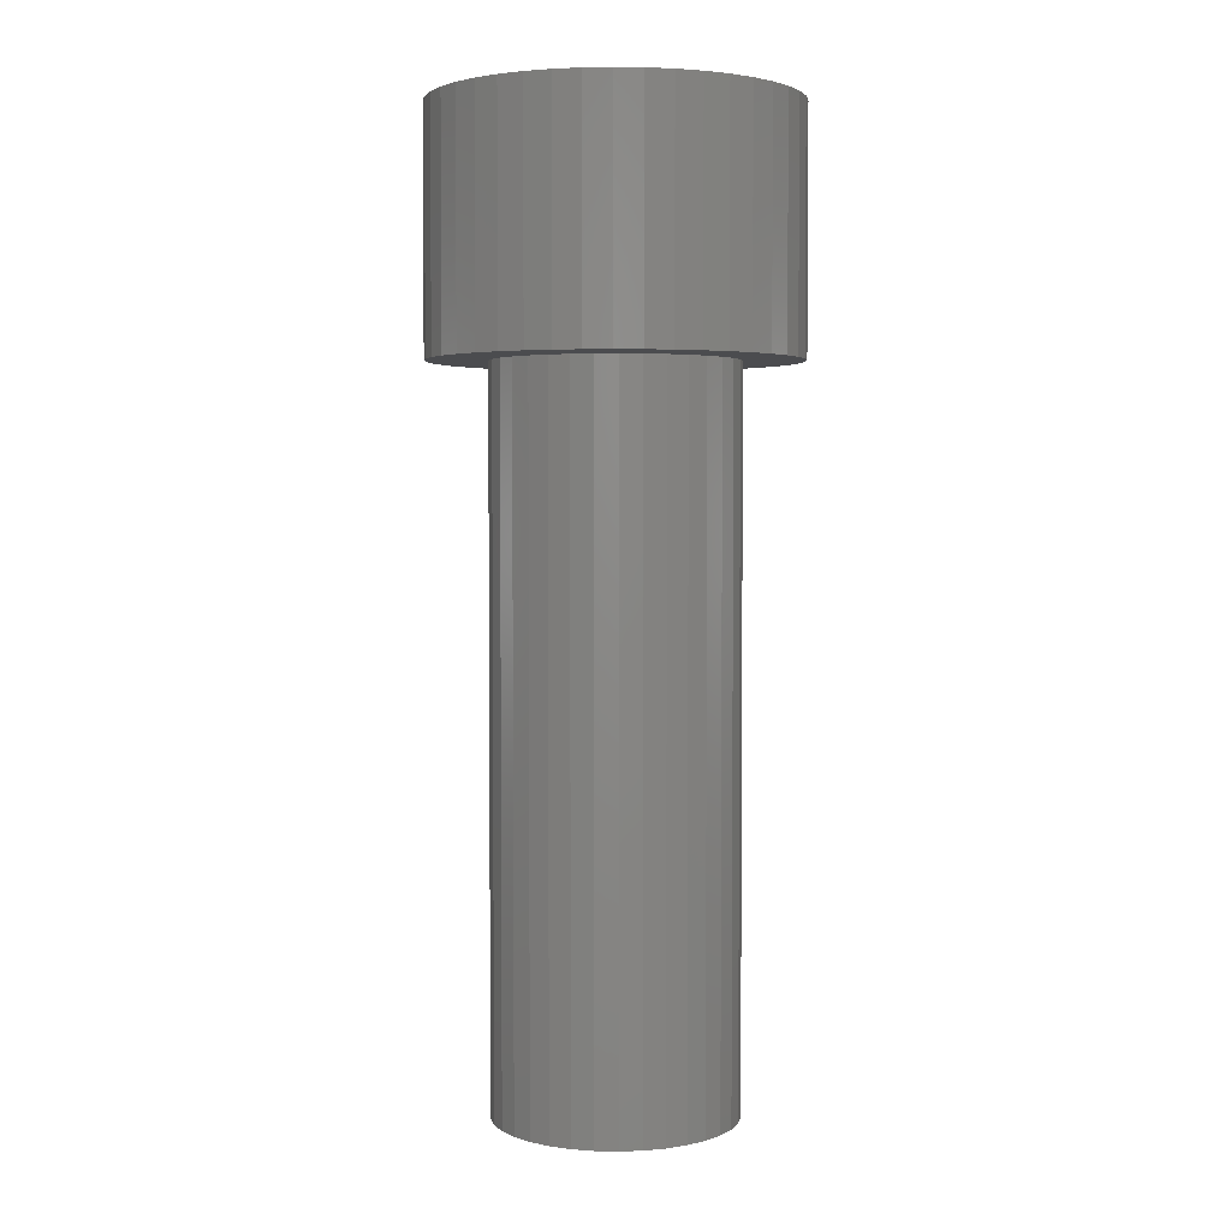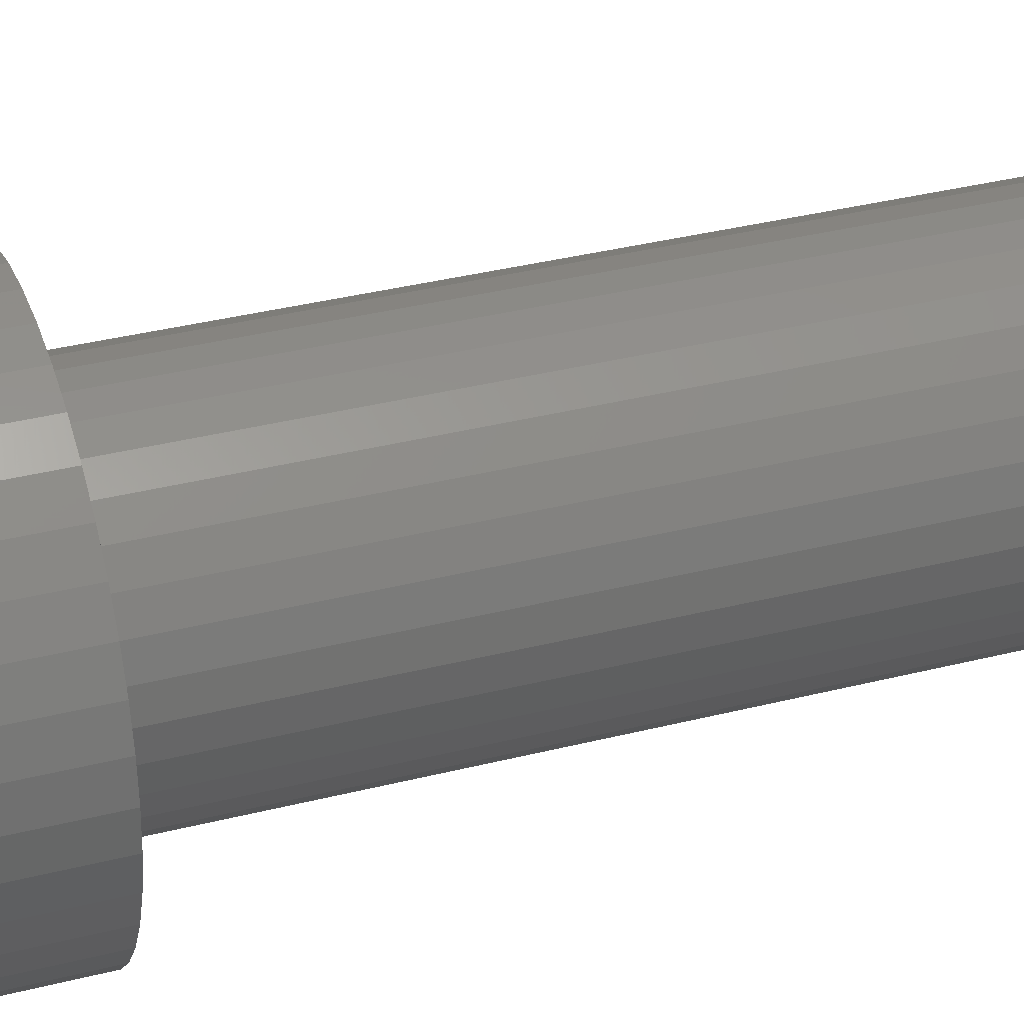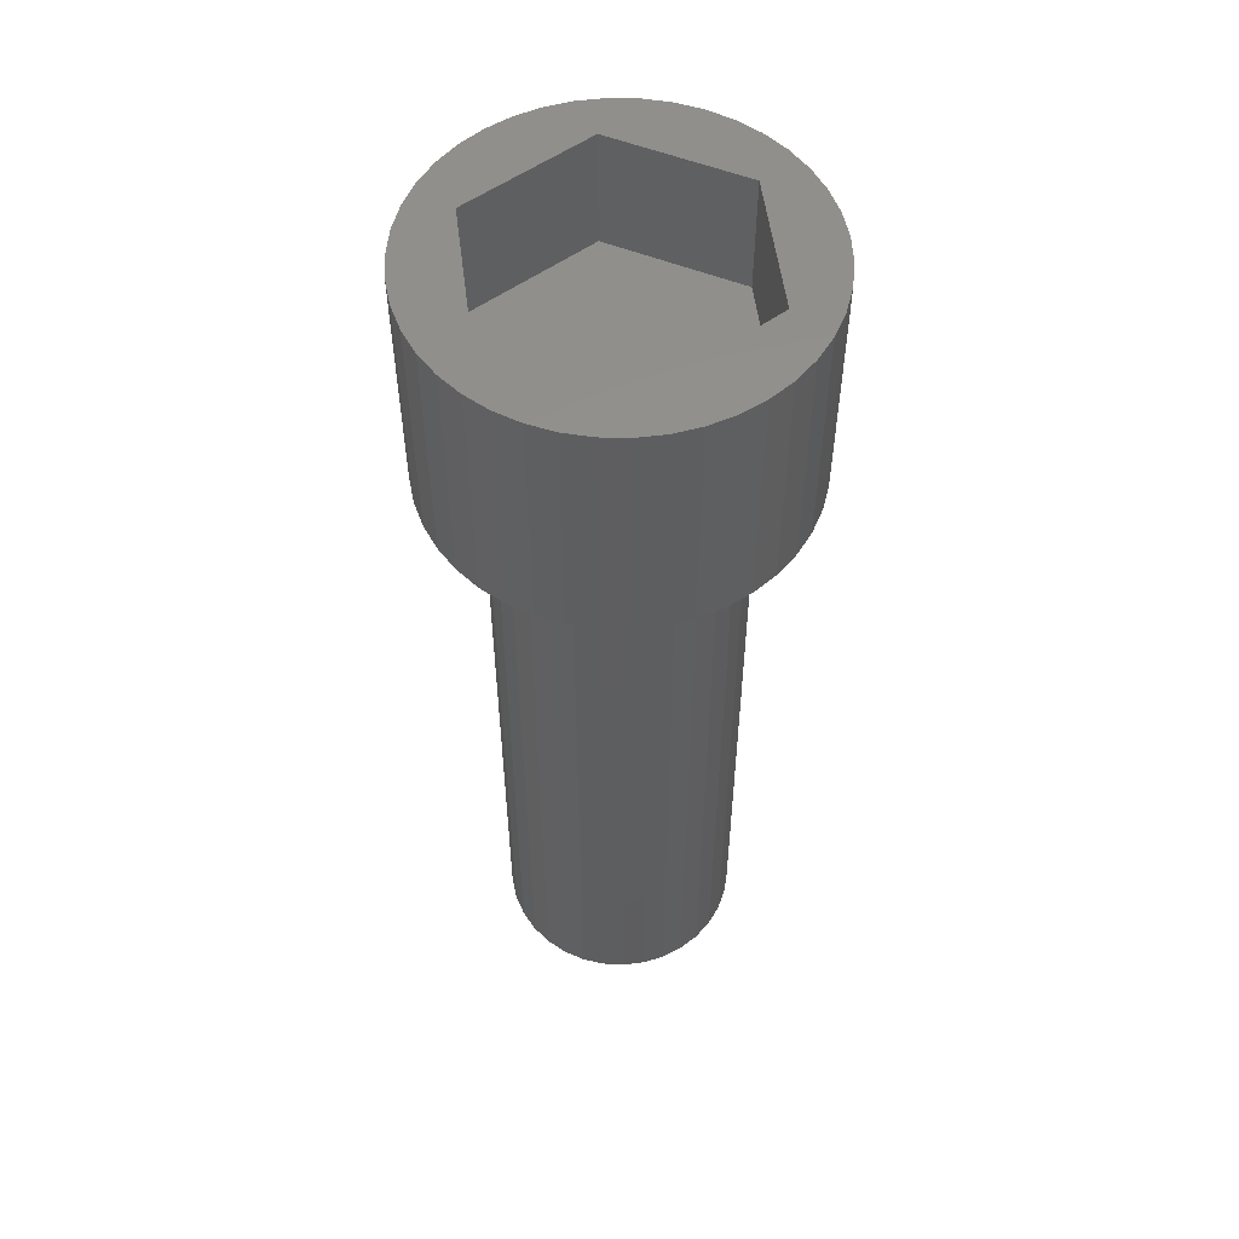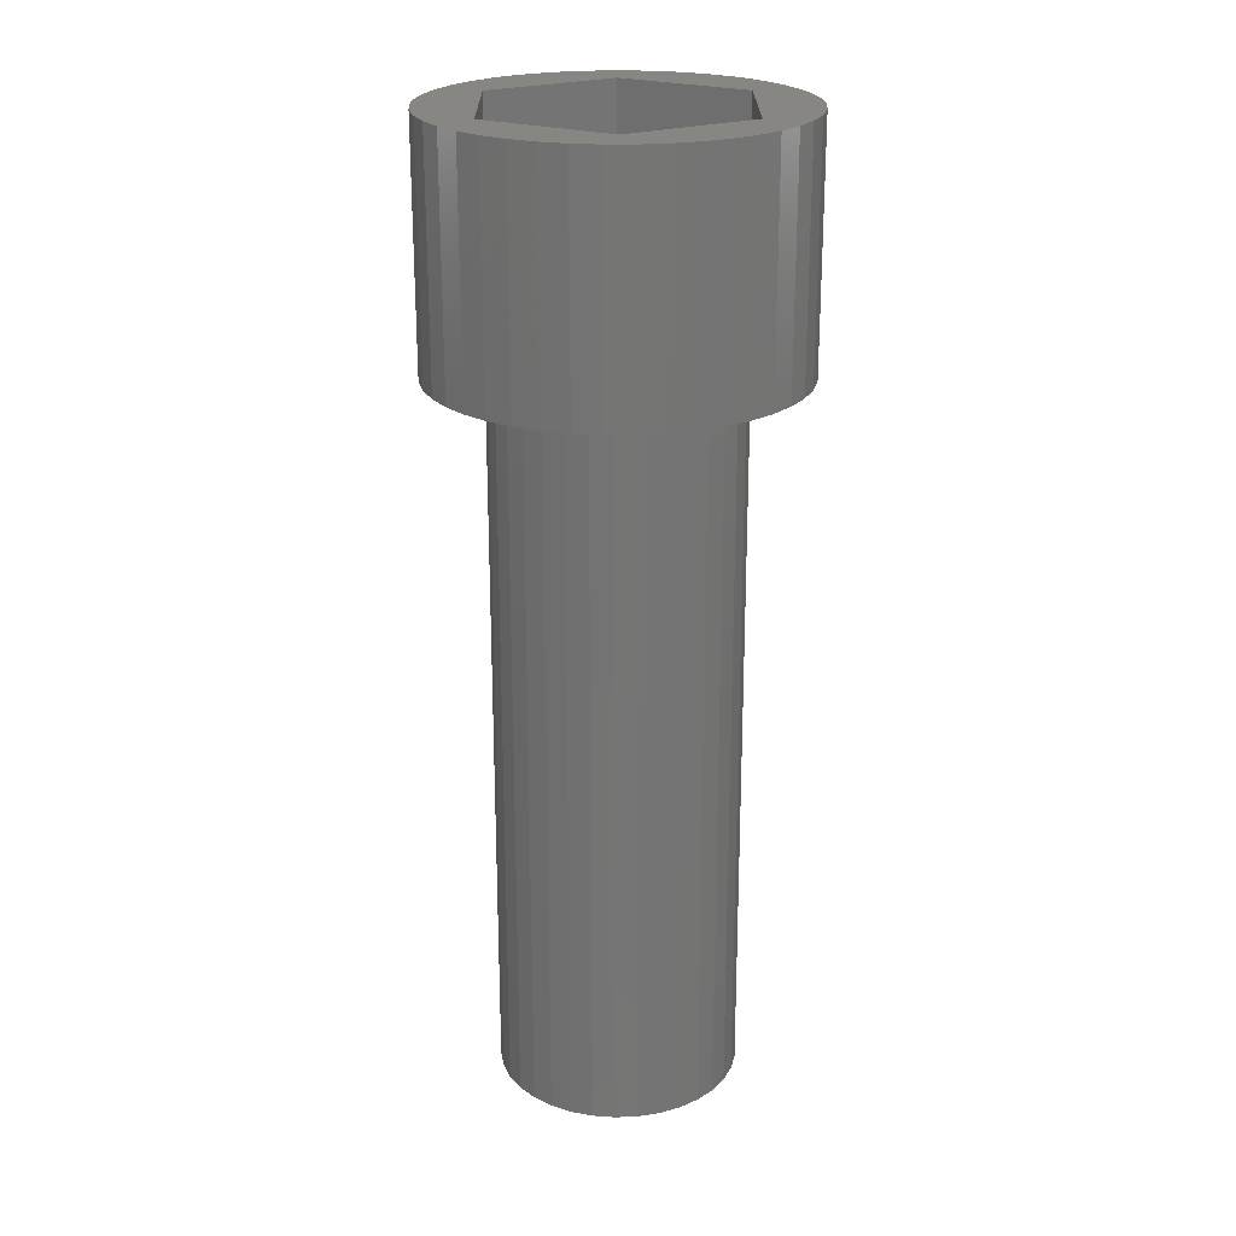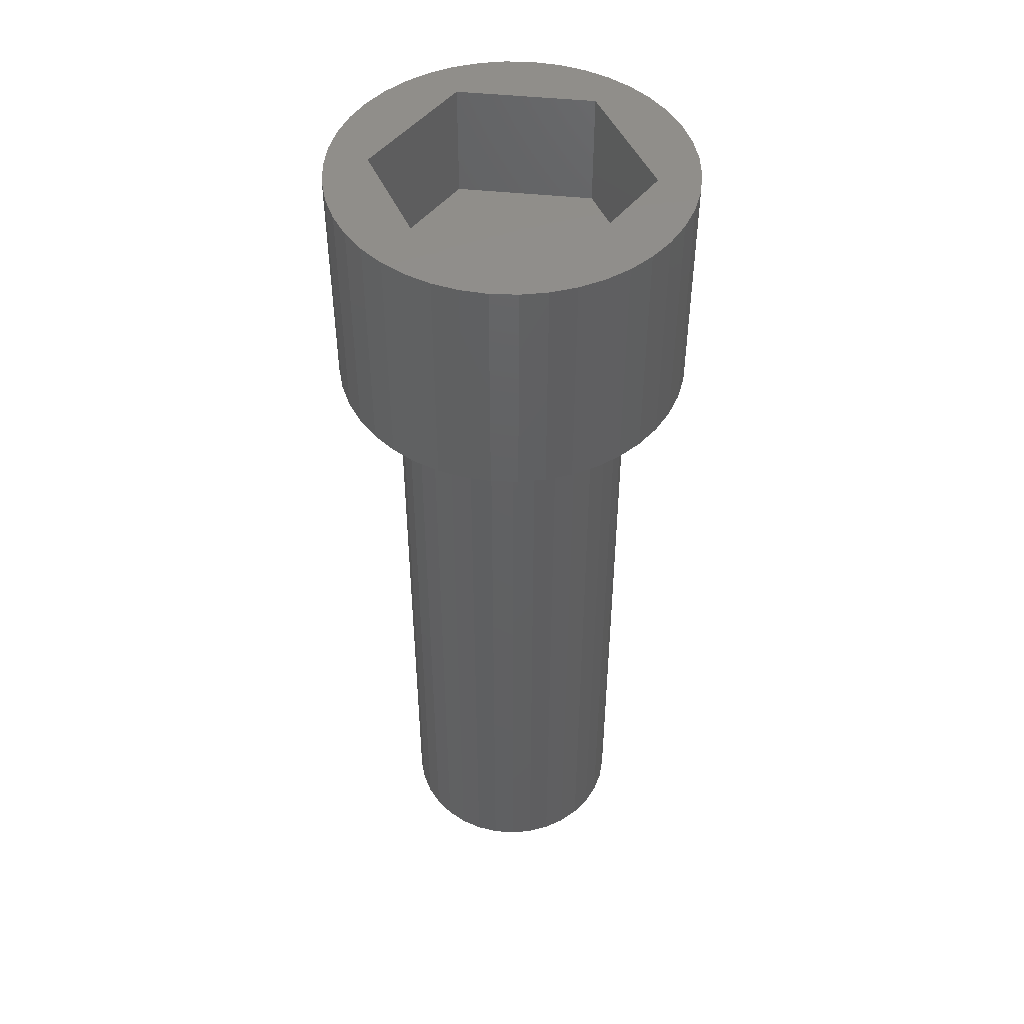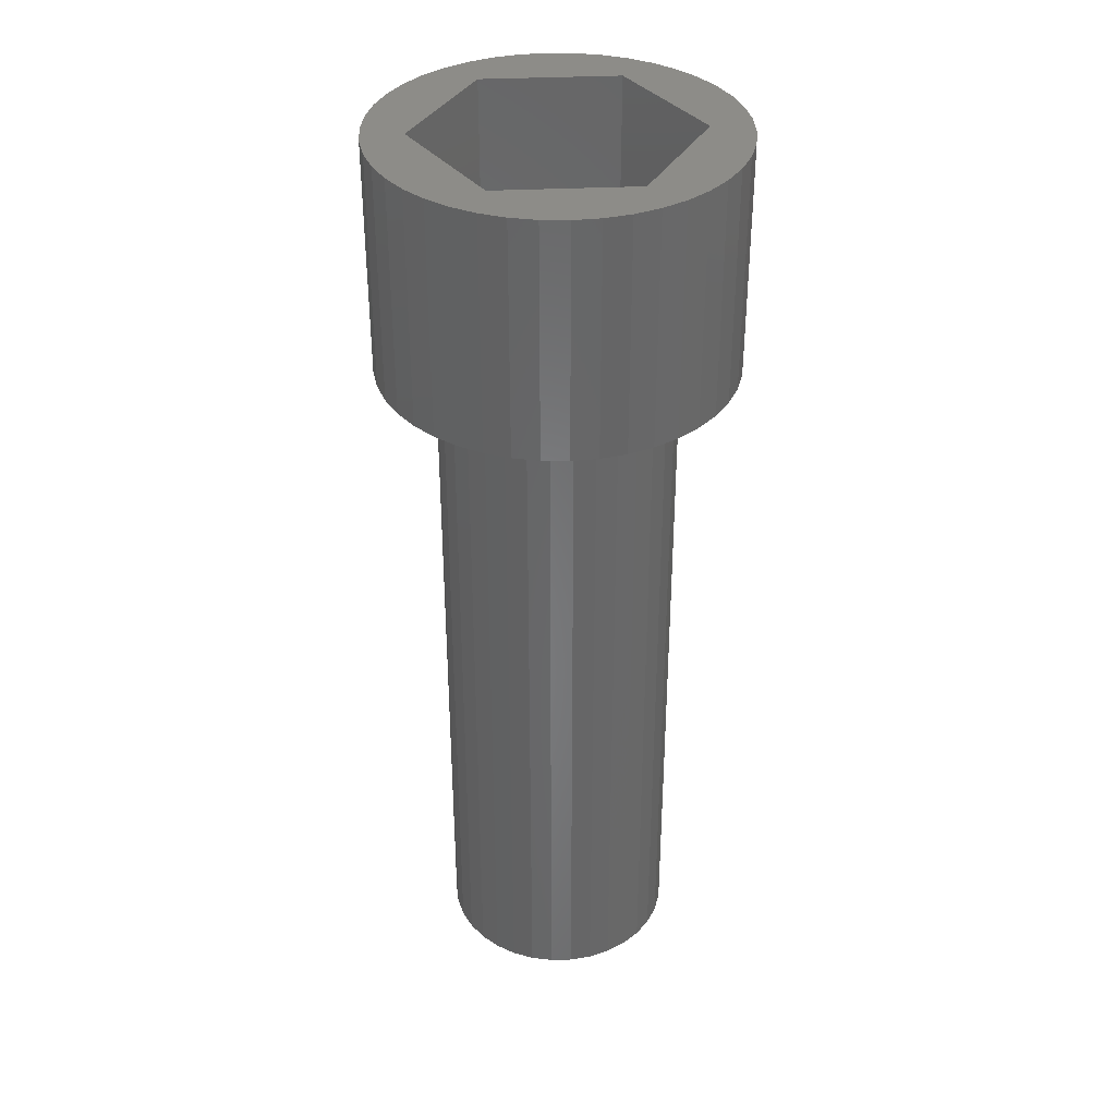
<metadata>
{"format":"stl","ext":"stl","renderer":"f3d","projection":"perspective","resolution":1024,"background":"white","views":[{"elev":3.2,"azim":-35.8,"up":"+Y"},{"elev":33.6,"azim":-109.4,"up":"+Z"},{"elev":54.7,"azim":-142.3,"up":"+Y"},{"elev":22.9,"azim":-75.3,"up":"+Y"},{"elev":47.5,"azim":81.6,"up":"+Y"},{"elev":36.2,"azim":-168.5,"up":"+Y"}]}
</metadata>
<code>
# stl→obj: 166 verts, 328 faces
v -4.289 3.375 4.84
v -4.378 3.375 4.928
v -4.392 3.375 4.911
v -4.404 3.375 4.891
v -4.411 3.375 4.869
v -4.414 3.375 4.846
v -4.413 3.375 4.823
v -4.408 3.375 4.8
v -4.399 3.375 4.779
v -4.385 3.375 4.76
v -4.369 3.375 4.744
v -4.35 3.375 4.731
v -4.329 3.375 4.722
v -4.307 3.375 4.716
v -4.284 3.375 4.715
v -4.261 3.375 4.718
v -4.239 3.375 4.726
v -4.219 3.375 4.737
v -4.201 3.375 4.752
v -4.186 3.375 4.769
v -4.175 3.375 4.79
v -4.168 3.375 4.811
v -4.164 3.375 4.834
v -4.165 3.375 4.857
v -4.171 3.375 4.88
v -4.18 3.375 4.901
v -4.193 3.375 4.92
v -4.209 3.375 4.936
v -4.228 3.375 4.949
v -4.25 3.375 4.959
v -4.272 3.375 4.964
v -4.295 3.375 4.965
v -4.318 3.375 4.962
v -4.34 3.375 4.954
v -4.36 3.375 4.943
v -4.289 4.25 4.84
v -4.327 4.25 4.98
v -4.187 4.25 4.942
v -4.15 4.25 4.803
v -4.252 4.25 4.701
v -4.391 4.25 4.738
v -4.429 4.25 4.877
v -4.329 4.125 4.722
v -4.307 4.125 4.716
v -4.392 4.125 4.911
v -4.378 4.125 4.928
v -4.284 4.125 4.715
v -4.404 4.125 4.891
v -4.261 4.125 4.718
v -4.411 4.125 4.869
v -4.239 4.125 4.726
v -4.219 4.125 4.737
v -4.414 4.125 4.846
v -4.201 4.125 4.752
v -4.413 4.125 4.823
v -4.408 4.125 4.8
v -4.399 4.125 4.779
v -4.385 4.125 4.76
v -4.369 4.125 4.744
v -4.35 4.125 4.731
v -4.209 4.125 4.936
v -4.228 4.125 4.949
v -4.25 4.125 4.959
v -4.186 4.125 4.769
v -4.272 4.125 4.964
v -4.175 4.125 4.79
v -4.295 4.125 4.965
v -4.168 4.125 4.811
v -4.318 4.125 4.962
v -4.164 4.125 4.834
v -4.34 4.125 4.954
v -4.36 4.125 4.943
v -4.165 4.125 4.857
v -4.171 4.125 4.88
v -4.18 4.125 4.901
v -4.193 4.125 4.92
v -4.187 4.375 4.942
v -4.15 4.375 4.803
v -4.252 4.375 4.701
v -4.391 4.375 4.738
v -4.429 4.375 4.877
v -4.327 4.375 4.98
v -4.431 4.125 4.718
v -4.412 4.125 4.698
v -4.389 4.125 4.681
v -4.448 4.125 4.74
v -4.364 4.125 4.668
v -4.461 4.125 4.765
v -4.338 4.125 4.659
v -4.47 4.125 4.792
v -4.31 4.125 4.654
v -4.476 4.125 4.819
v -4.282 4.125 4.653
v -4.254 4.125 4.656
v -4.474 4.125 4.875
v -4.477 4.125 4.847
v -4.227 4.125 4.663
v -4.466 4.125 4.902
v -4.202 4.125 4.674
v -4.455 4.125 4.928
v -4.178 4.125 4.689
v -4.44 4.125 4.951
v -4.422 4.125 4.973
v -4.157 4.125 4.708
v -4.138 4.125 4.729
v -4.401 4.125 4.991
v -4.124 4.125 4.752
v -4.377 4.125 5.006
v -4.112 4.125 4.778
v -4.351 4.125 5.017
v -4.105 4.125 4.805
v -4.324 4.125 5.024
v -4.102 4.125 4.833
v -4.296 4.125 5.027
v -4.103 4.125 4.861
v -4.268 4.125 5.026
v -4.108 4.125 4.889
v -4.241 4.125 5.021
v -4.117 4.125 4.915
v -4.214 4.125 5.012
v -4.131 4.125 4.94
v -4.19 4.125 4.999
v -4.167 4.125 4.982
v -4.147 4.125 4.962
v -4.338 4.375 4.659
v -4.31 4.375 4.654
v -4.282 4.375 4.653
v -4.102 4.375 4.833
v -4.103 4.375 4.861
v -4.254 4.375 4.656
v -4.105 4.375 4.805
v -4.227 4.375 4.663
v -4.241 4.375 5.021
v -4.214 4.375 5.012
v -4.19 4.375 4.999
v -4.112 4.375 4.778
v -4.167 4.375 4.982
v -4.202 4.375 4.674
v -4.431 4.375 4.718
v -4.448 4.375 4.74
v -4.461 4.375 4.765
v -4.47 4.375 4.792
v -4.124 4.375 4.752
v -4.147 4.375 4.962
v -4.178 4.375 4.689
v -4.412 4.375 4.698
v -4.138 4.375 4.729
v -4.131 4.375 4.94
v -4.157 4.375 4.708
v -4.389 4.375 4.681
v -4.422 4.375 4.973
v -4.401 4.375 4.991
v -4.377 4.375 5.006
v -4.351 4.375 5.017
v -4.324 4.375 5.024
v -4.296 4.375 5.027
v -4.117 4.375 4.915
v -4.364 4.375 4.668
v -4.477 4.375 4.847
v -4.474 4.375 4.875
v -4.466 4.375 4.902
v -4.455 4.375 4.928
v -4.108 4.375 4.889
v -4.44 4.375 4.951
v -4.268 4.375 5.026
v -4.476 4.375 4.819
f 1 2 3
f 1 3 4
f 1 4 5
f 1 5 6
f 1 6 7
f 1 7 8
f 1 8 9
f 1 9 10
f 1 10 11
f 1 11 12
f 1 12 13
f 1 13 14
f 1 14 15
f 1 15 16
f 1 16 17
f 1 17 18
f 1 18 19
f 1 19 20
f 1 20 21
f 1 21 22
f 1 22 23
f 1 23 24
f 1 24 25
f 1 25 26
f 1 26 27
f 1 27 28
f 1 28 29
f 1 29 30
f 1 30 31
f 1 31 32
f 1 32 33
f 1 33 34
f 1 34 35
f 1 35 2
f 36 37 38
f 36 38 39
f 36 39 40
f 36 40 41
f 36 41 42
f 36 42 37
f 13 12 43
f 44 13 43
f 45 2 46
f 14 13 44
f 47 14 44
f 3 2 45
f 15 14 47
f 48 3 45
f 49 15 47
f 4 3 48
f 16 15 49
f 50 4 48
f 51 16 49
f 17 16 51
f 5 4 50
f 52 17 51
f 53 5 50
f 18 17 52
f 6 5 53
f 54 18 52
f 55 6 53
f 19 18 54
f 7 6 55
f 56 7 55
f 8 7 56
f 57 8 56
f 9 8 57
f 58 9 57
f 10 9 58
f 59 10 58
f 11 10 59
f 60 11 59
f 12 11 60
f 43 12 60
f 29 61 62
f 29 28 61
f 30 62 63
f 30 29 62
f 20 19 54
f 20 54 64
f 31 63 65
f 31 30 63
f 21 64 66
f 21 20 64
f 32 65 67
f 32 31 65
f 22 66 68
f 22 21 66
f 33 67 69
f 33 32 67
f 23 68 70
f 71 33 69
f 34 33 71
f 23 22 68
f 72 34 71
f 24 70 73
f 35 34 72
f 24 23 70
f 46 35 72
f 2 35 46
f 25 73 74
f 25 24 73
f 26 74 75
f 26 25 74
f 27 75 76
f 27 26 75
f 28 76 61
f 28 27 76
f 38 77 39
f 39 77 78
f 78 79 39
f 79 40 39
f 79 80 40
f 80 41 40
f 80 81 41
f 81 42 41
f 42 81 37
f 37 81 82
f 37 82 38
f 38 82 77
f 59 83 84
f 59 84 85
f 58 86 83
f 58 83 59
f 60 85 87
f 60 59 85
f 57 88 86
f 57 86 58
f 43 60 87
f 43 87 89
f 56 88 57
f 56 90 88
f 44 43 89
f 44 89 91
f 55 90 56
f 55 92 90
f 47 44 91
f 47 91 93
f 47 93 94
f 53 92 55
f 53 95 96
f 53 96 92
f 49 47 94
f 49 94 97
f 50 95 53
f 50 98 95
f 51 49 97
f 51 97 99
f 48 98 50
f 48 100 98
f 52 51 99
f 52 99 101
f 45 102 100
f 45 100 48
f 54 52 101
f 46 103 102
f 46 102 45
f 104 54 101
f 105 64 54
f 105 54 104
f 106 46 72
f 106 103 46
f 107 66 64
f 107 64 105
f 108 72 71
f 108 106 72
f 109 68 66
f 109 66 107
f 110 71 69
f 110 108 71
f 111 70 68
f 111 68 109
f 112 69 67
f 112 110 69
f 113 70 111
f 114 112 67
f 115 70 113
f 115 73 70
f 116 114 67
f 116 67 65
f 117 73 115
f 117 74 73
f 118 116 65
f 118 65 63
f 119 75 74
f 119 74 117
f 120 63 62
f 120 118 63
f 121 76 75
f 121 75 119
f 122 62 61
f 122 120 62
f 123 61 76
f 123 122 61
f 124 76 121
f 124 123 76
f 79 125 80
f 79 126 125
f 127 126 79
f 128 78 129
f 130 127 79
f 131 78 128
f 132 130 79
f 77 133 134
f 77 134 135
f 136 78 131
f 77 135 137
f 77 82 133
f 138 132 79
f 80 139 140
f 80 140 141
f 80 141 142
f 80 142 81
f 143 78 136
f 144 77 137
f 145 138 79
f 146 139 80
f 147 78 143
f 148 77 144
f 149 79 78
f 149 78 147
f 150 146 80
f 149 145 79
f 82 151 152
f 82 152 153
f 82 153 154
f 82 154 155
f 82 155 156
f 157 77 148
f 158 150 80
f 81 159 160
f 81 160 161
f 81 161 162
f 163 77 157
f 81 162 164
f 81 164 151
f 81 151 82
f 125 158 80
f 165 82 156
f 166 159 81
f 133 82 165
f 142 166 81
f 78 77 163
f 78 163 129
f 123 144 137
f 123 124 144
f 147 104 149
f 122 137 135
f 105 104 147
f 122 123 137
f 143 105 147
f 120 135 134
f 120 122 135
f 107 105 143
f 136 107 143
f 118 120 134
f 109 107 136
f 118 134 133
f 131 109 136
f 116 118 133
f 111 109 131
f 116 133 165
f 128 111 131
f 114 116 165
f 113 111 128
f 114 165 156
f 129 113 128
f 112 114 156
f 115 113 129
f 112 156 155
f 163 115 129
f 110 112 155
f 117 115 163
f 110 155 154
f 119 163 157
f 108 110 154
f 108 154 153
f 119 117 163
f 121 157 148
f 106 153 152
f 106 108 153
f 121 119 157
f 103 152 151
f 124 148 144
f 103 106 152
f 124 121 148
f 83 140 139
f 83 86 140
f 84 139 146
f 102 103 151
f 102 151 164
f 84 83 139
f 85 146 150
f 85 84 146
f 100 164 162
f 100 102 164
f 87 150 158
f 87 85 150
f 98 162 161
f 125 87 158
f 98 100 162
f 89 87 125
f 126 89 125
f 95 161 160
f 95 98 161
f 91 89 126
f 127 91 126
f 96 160 159
f 96 95 160
f 93 91 127
f 130 93 127
f 92 159 166
f 94 93 130
f 92 96 159
f 132 94 130
f 97 94 132
f 90 166 142
f 90 92 166
f 138 97 132
f 99 97 138
f 88 142 141
f 145 99 138
f 88 90 142
f 101 99 145
f 149 101 145
f 86 141 140
f 86 88 141
f 104 101 149

</code>
